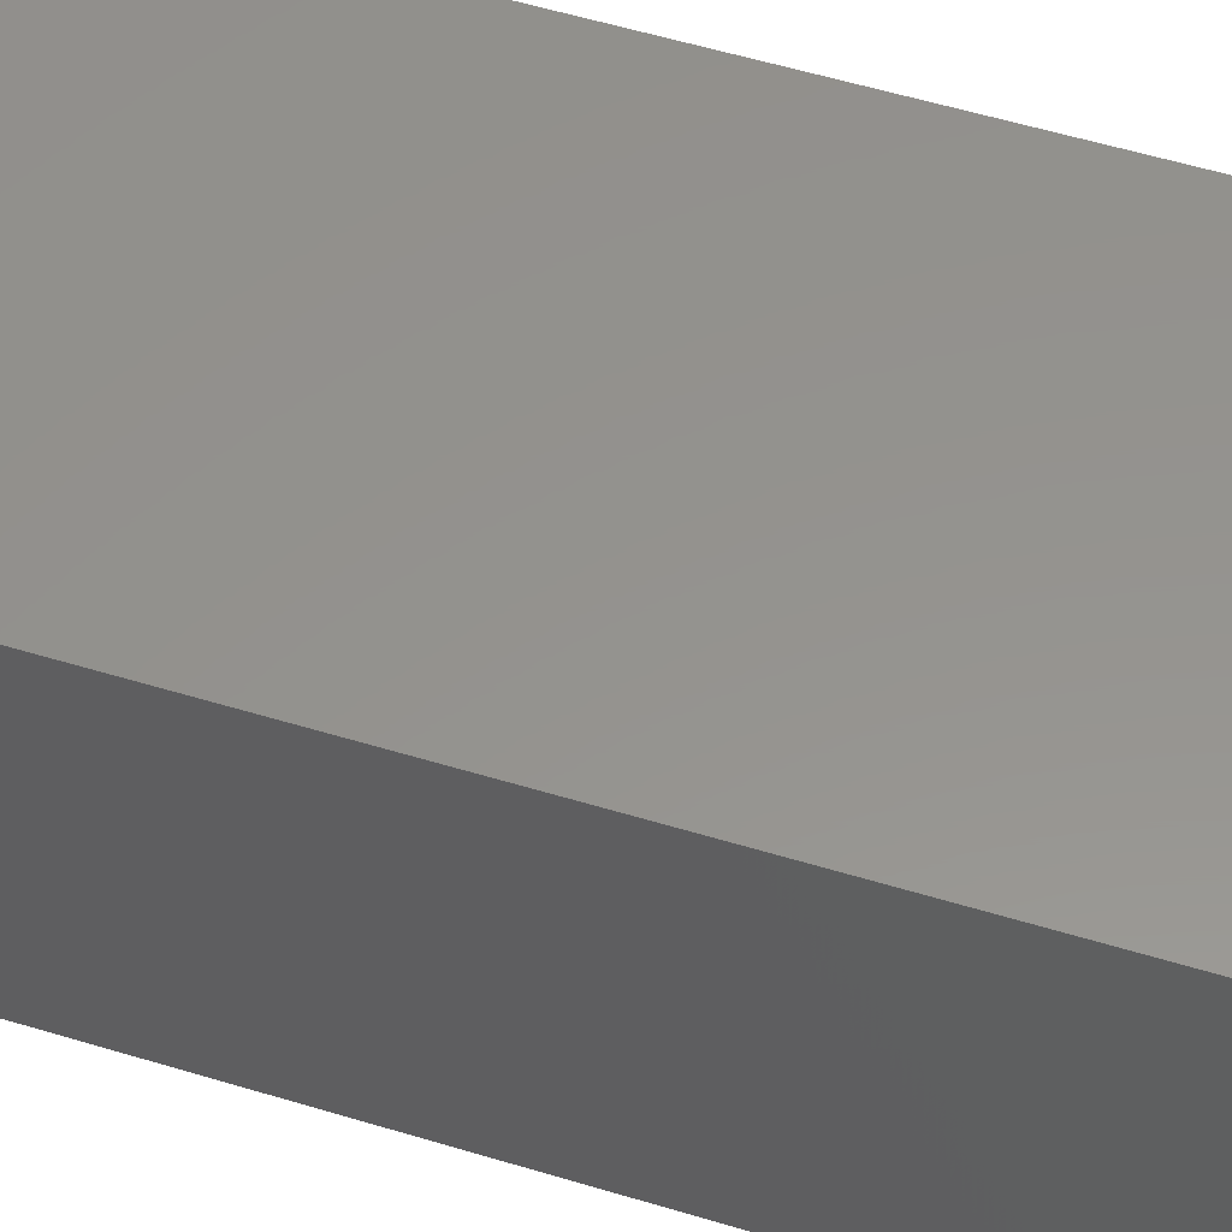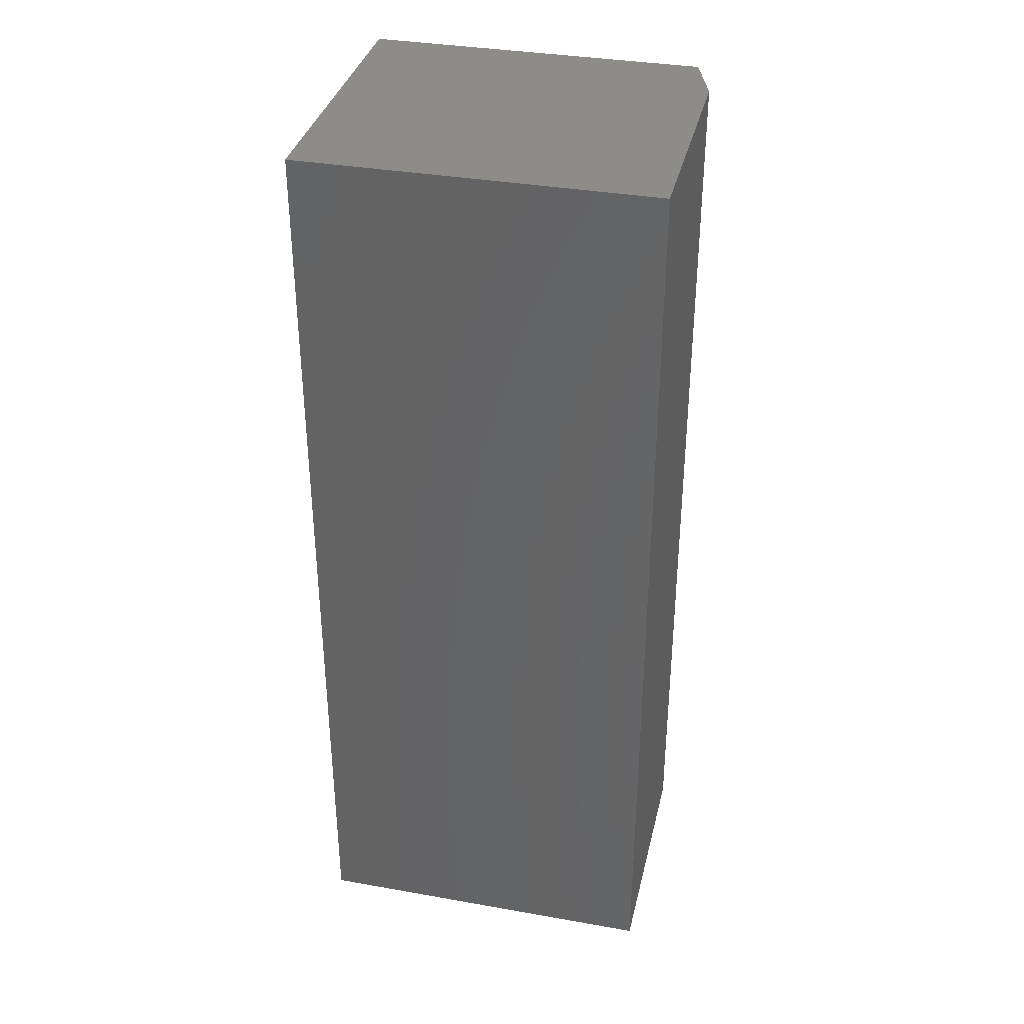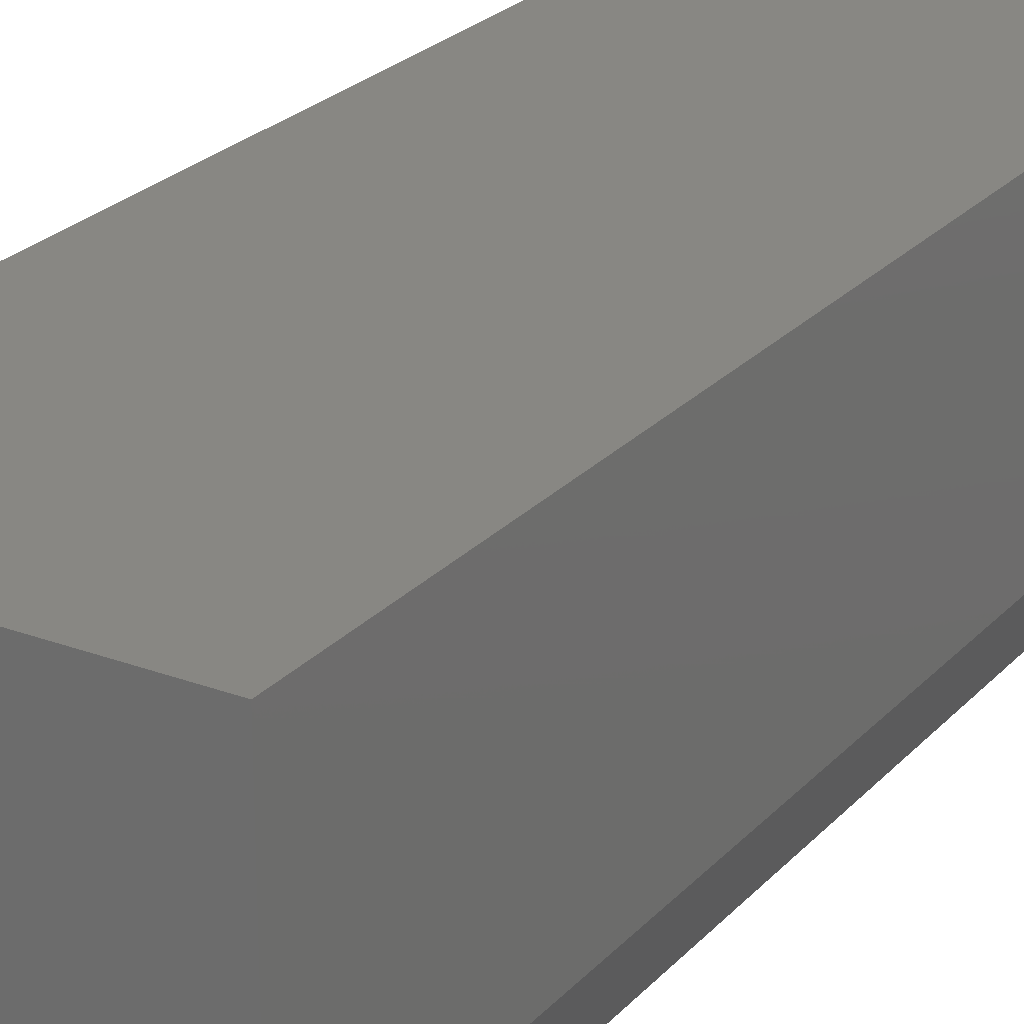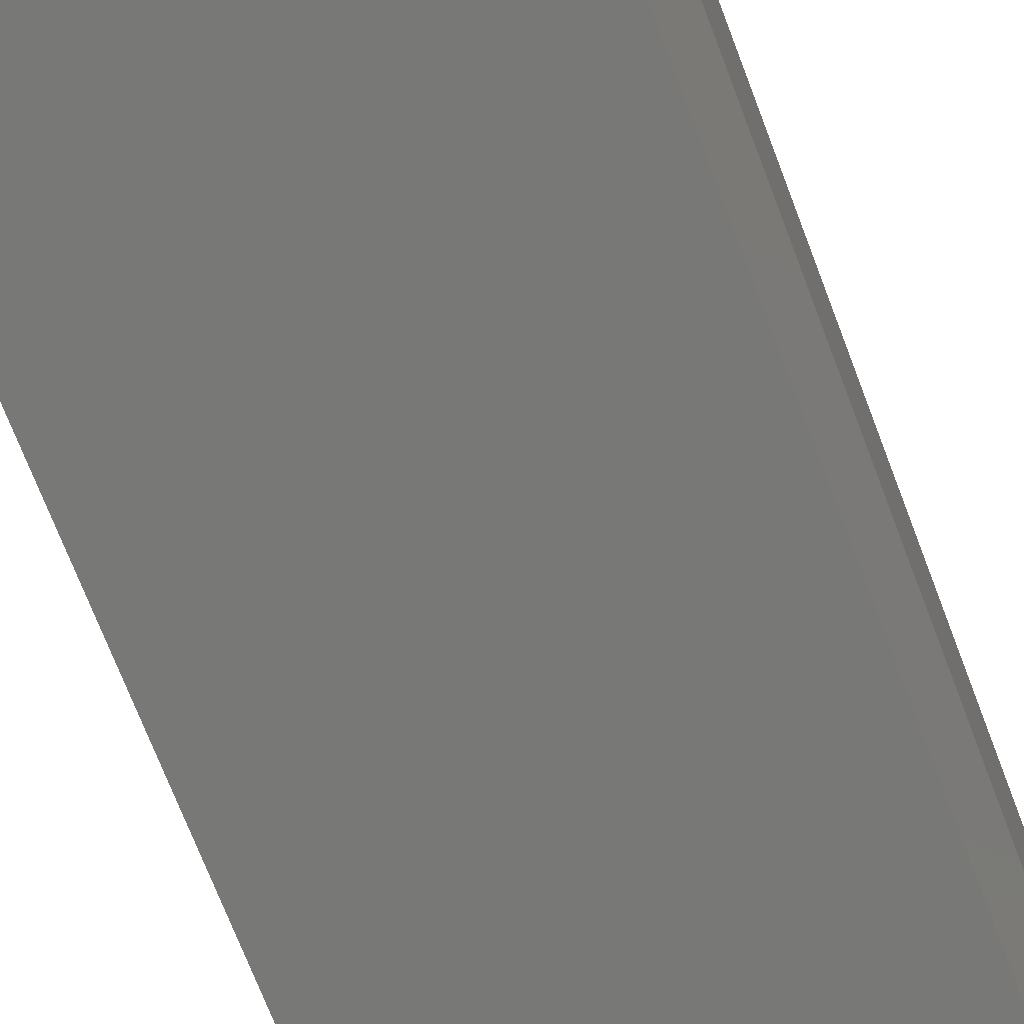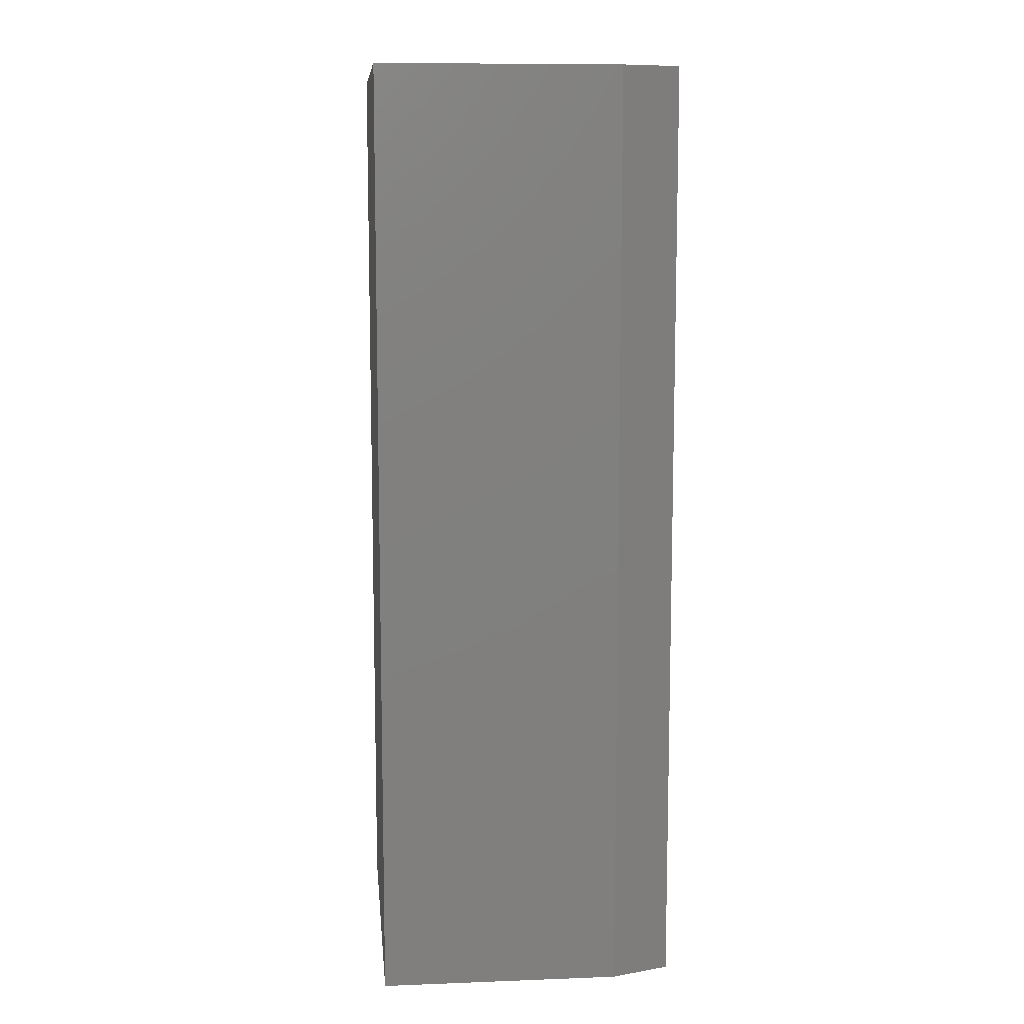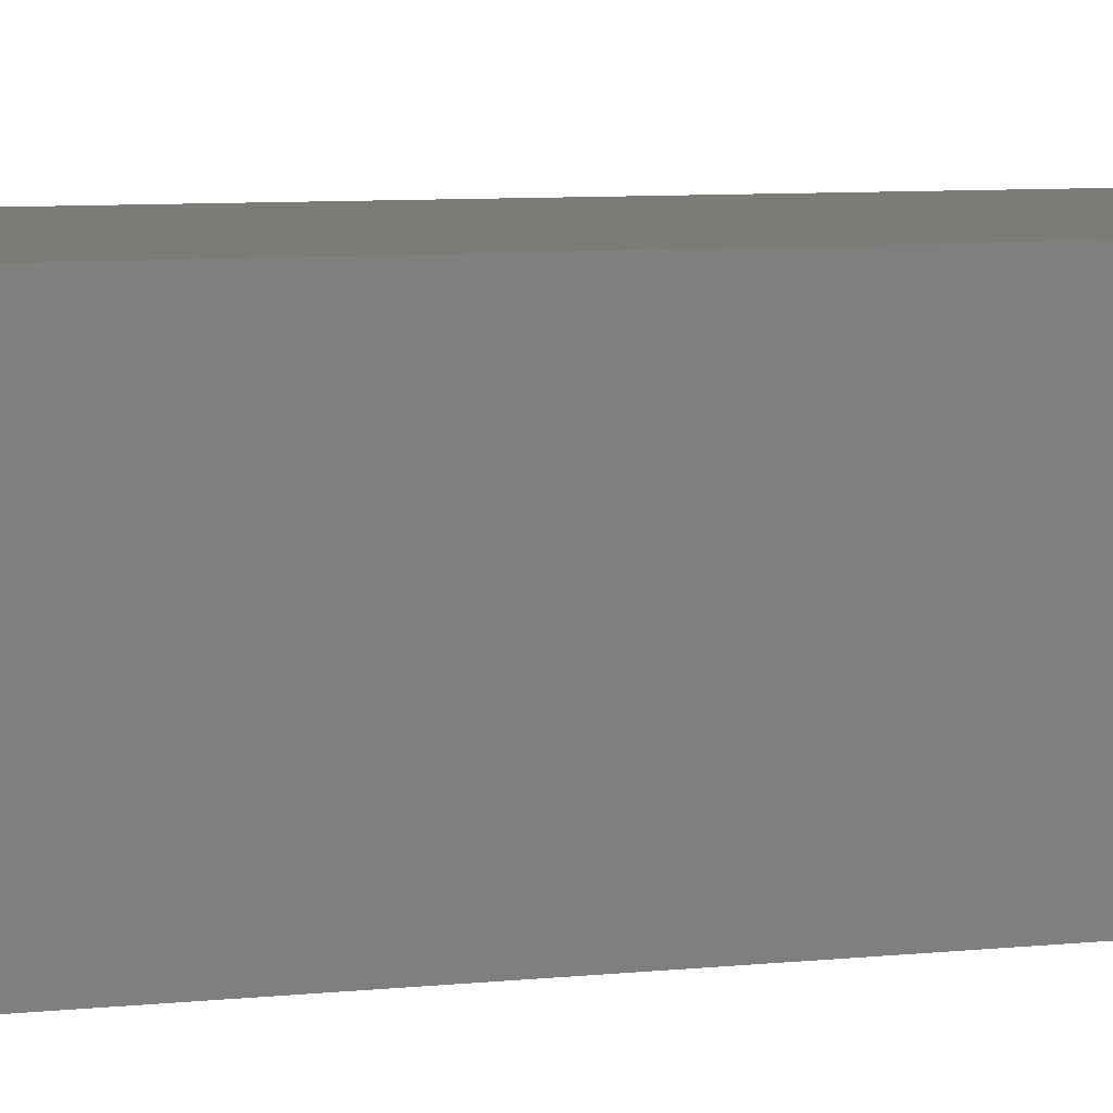
<metadata>
{"format":"stl","ext":"stl","renderer":"f3d","projection":"perspective","resolution":1024,"background":"white","views":[{"elev":56.3,"azim":107.6,"up":"+Y"},{"elev":35.7,"azim":-166.9,"up":"+Z"},{"elev":24.6,"azim":-148.5,"up":"+Y"},{"elev":-70.7,"azim":-159.2,"up":"+Y"},{"elev":10.0,"azim":-95.5,"up":"+Z"},{"elev":8.0,"azim":74.1,"up":"+Y"}]}
</metadata>
<code>
# stl→obj: 10 verts, 16 faces
v 0.1406 0.1226 0.75
v -0.1406 0.1226 0.75
v 0.1406 -0.1172 0.75
v -0.1406 -0.07031 0.75
v -0.125 -0.1172 0.75
v -0.125 -0.1172 0
v -0.1406 -0.07031 0
v 0.1406 -0.1172 0
v -0.1406 0.1226 0
v 0.1406 0.1226 0
f 1 2 3
f 3 2 4
f 3 4 5
f 6 7 8
f 8 7 9
f 8 9 10
f 9 7 2
f 2 7 4
f 6 8 5
f 5 8 3
f 4 7 5
f 5 7 6
f 10 9 1
f 1 9 2
f 8 10 3
f 3 10 1

</code>
